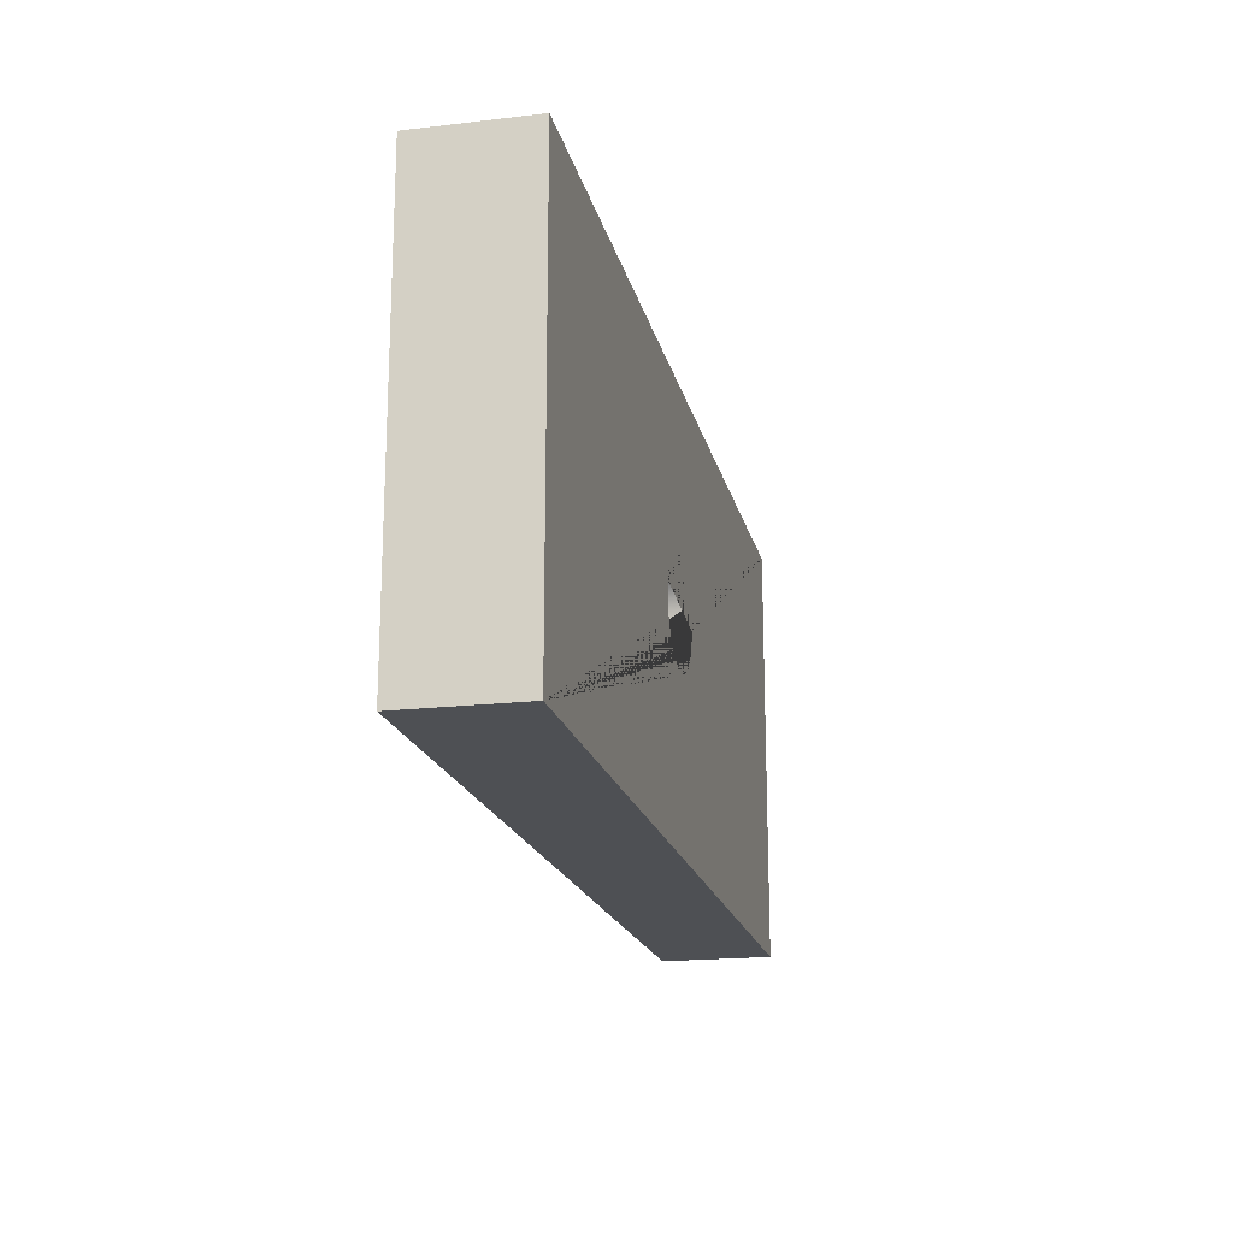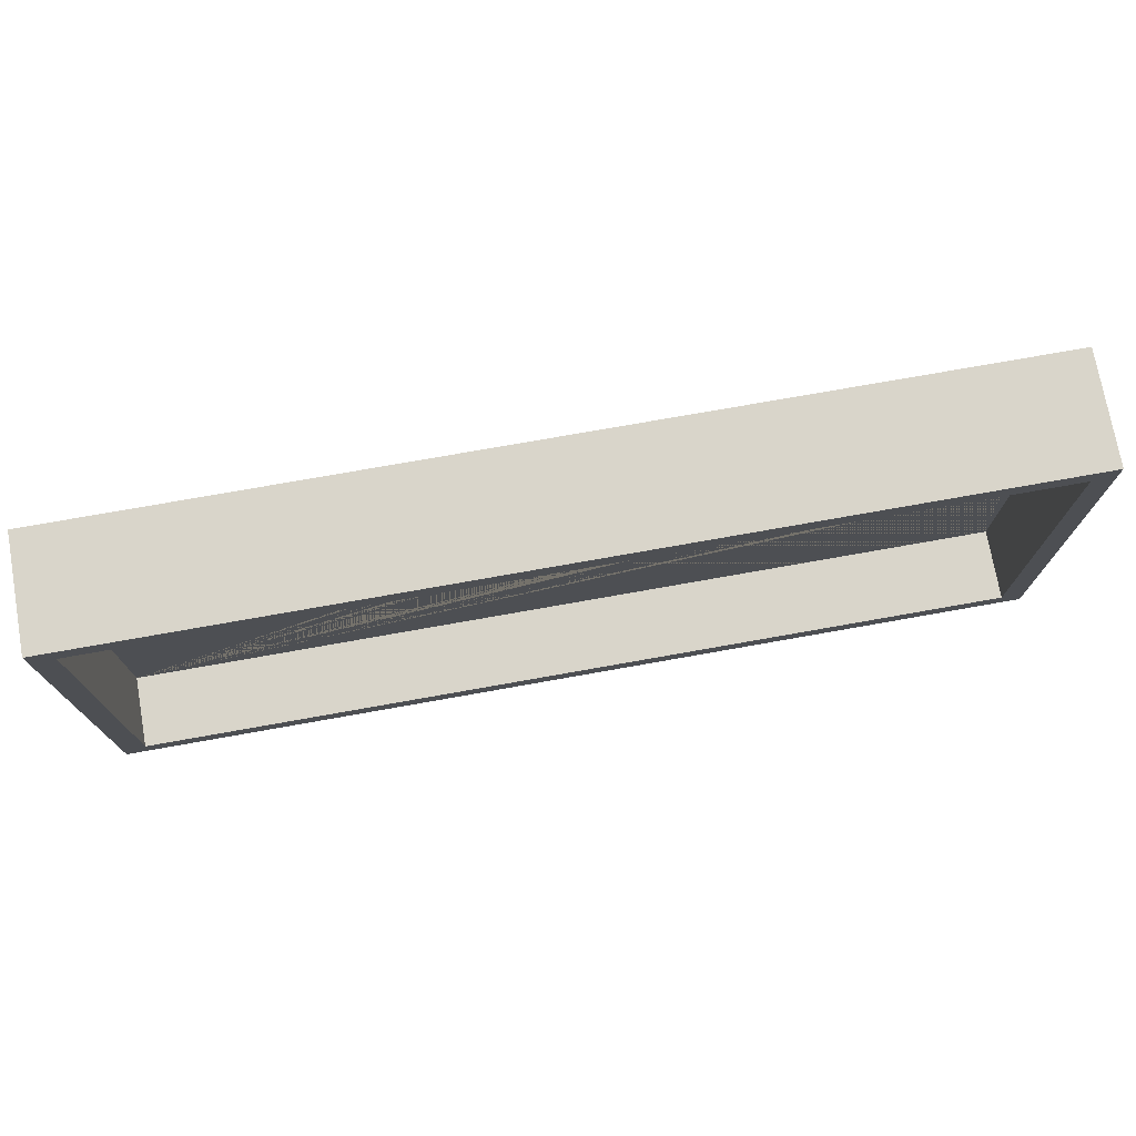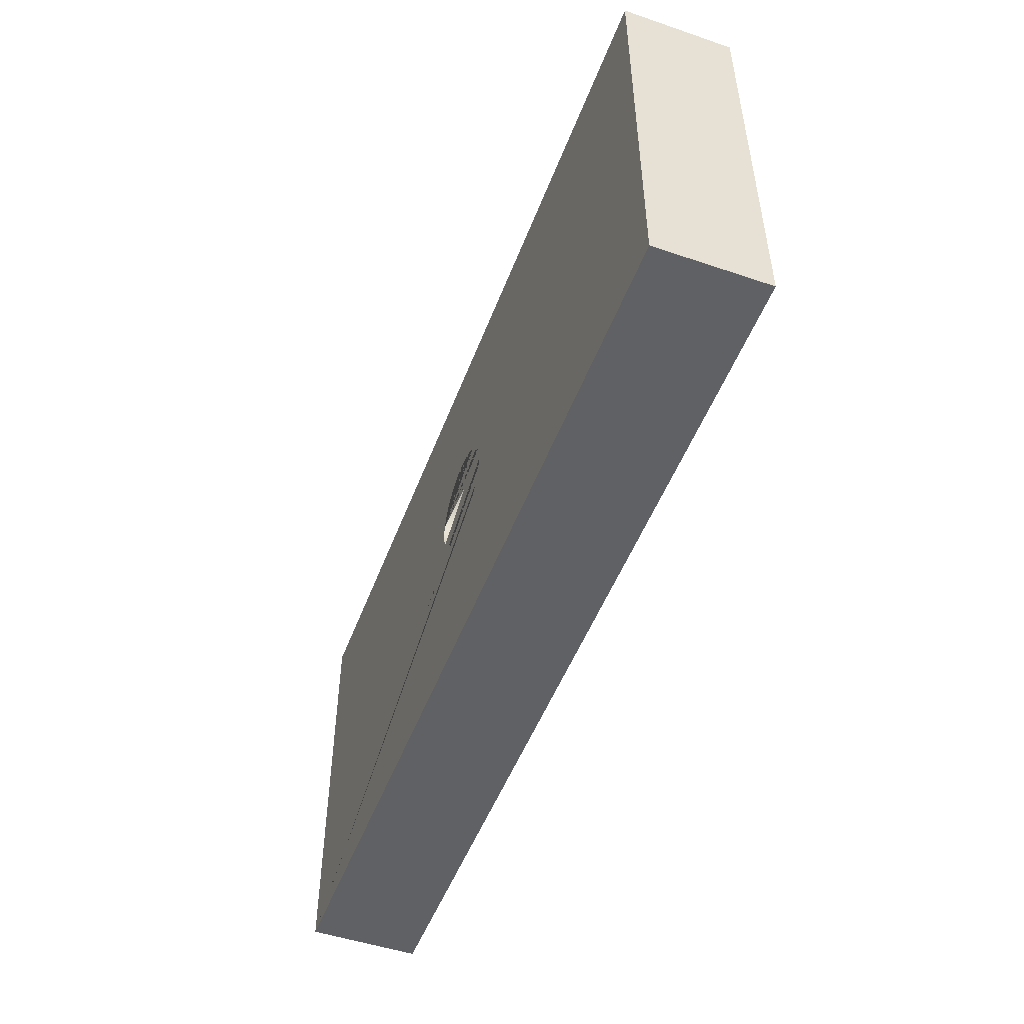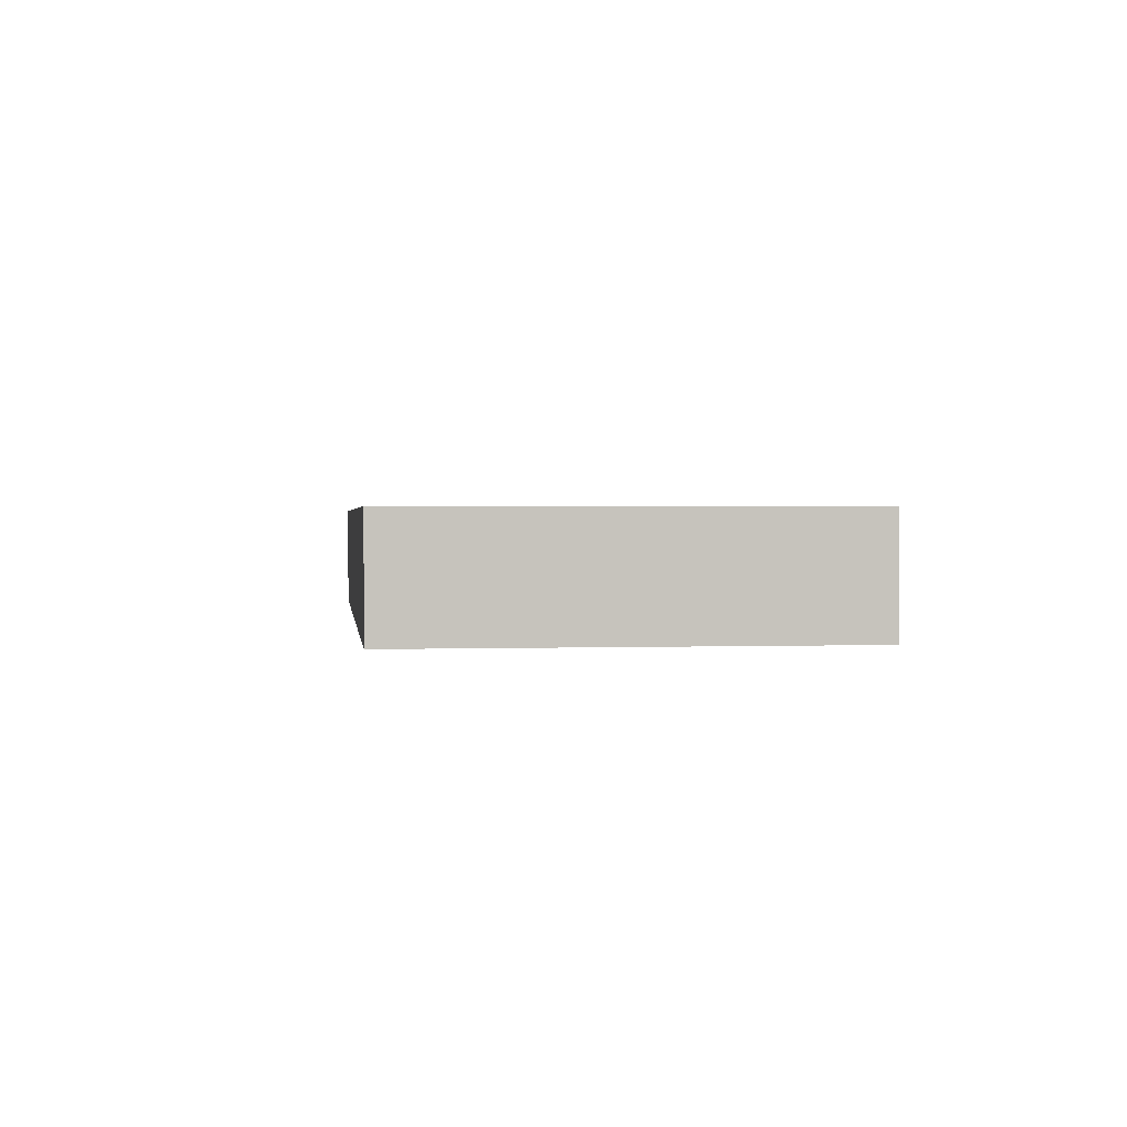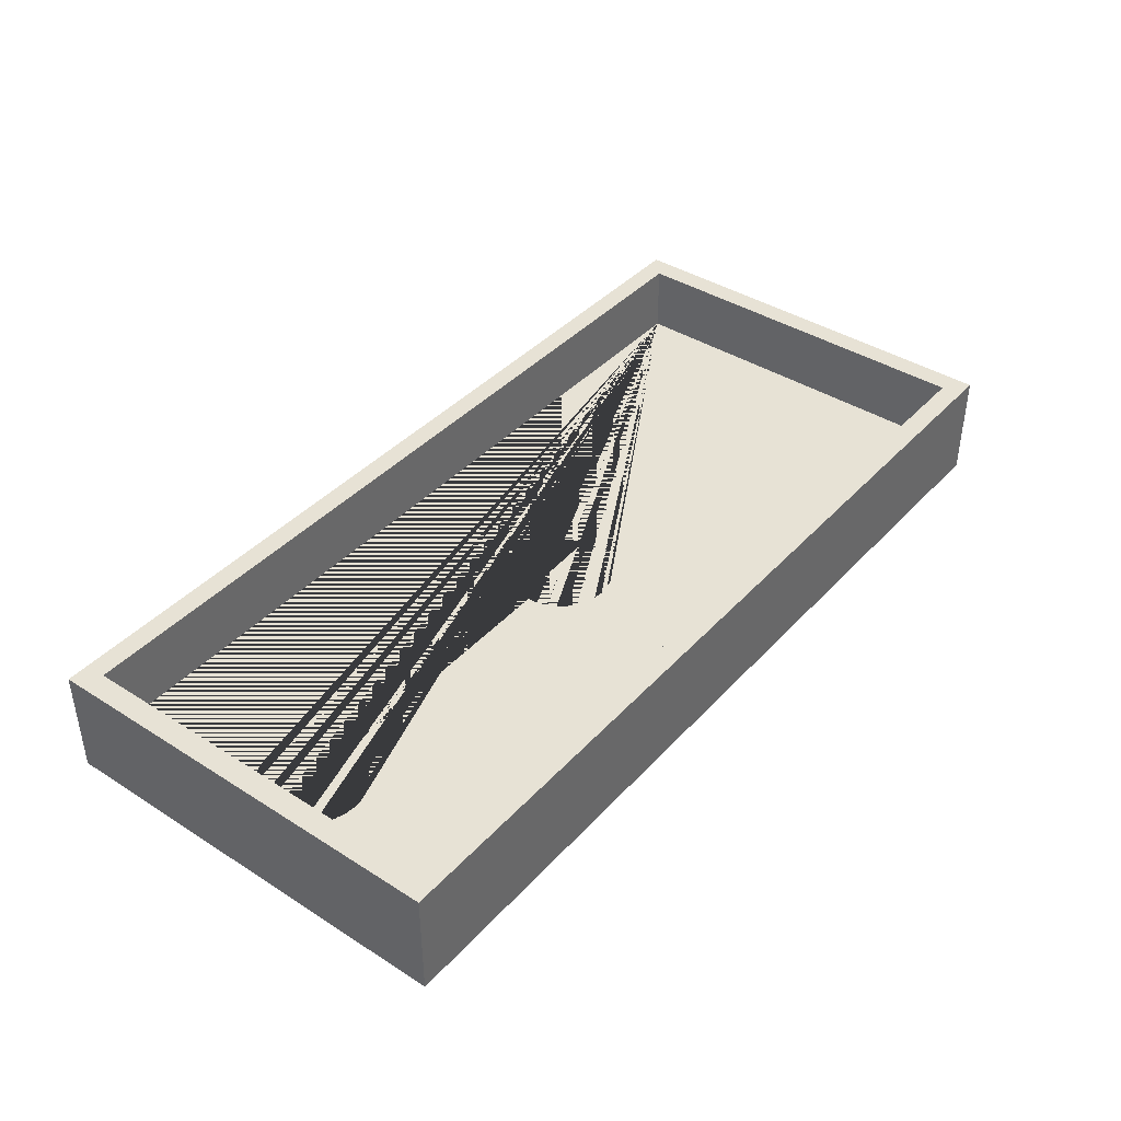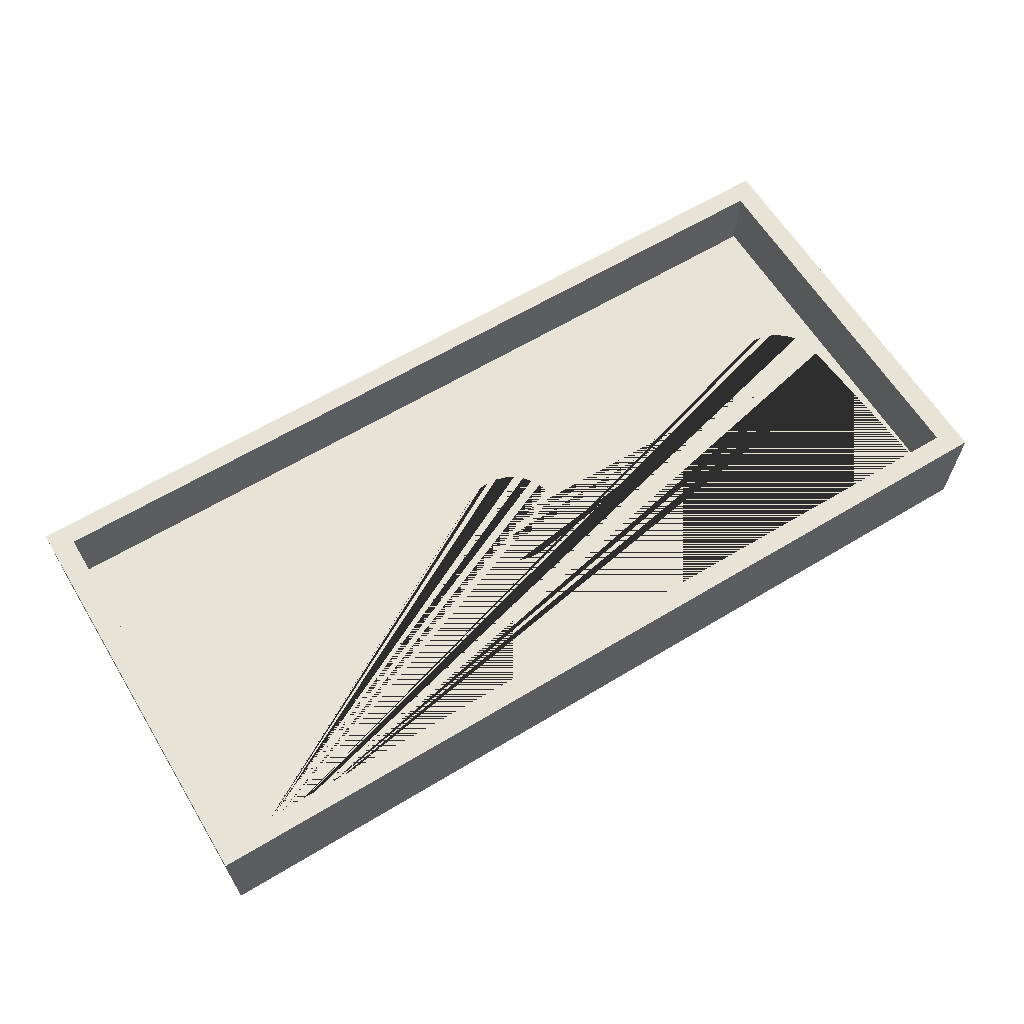
<metadata>
{"format":"obj","ext":"obj","renderer":"f3d","projection":"perspective","resolution":1024,"background":"white","views":[{"elev":-18.7,"azim":-77.4,"up":"+Z"},{"elev":74.4,"azim":169.9,"up":"+Z"},{"elev":-50.3,"azim":69.6,"up":"+Z"},{"elev":1.3,"azim":82.9,"up":"+Y"},{"elev":40.4,"azim":-52.1,"up":"+Y"},{"elev":62.7,"azim":148.6,"up":"+Y"}]}
</metadata>
<code>
o Cube
v -1.046 -0.08305 -0.15
v -1.017 -0.08305 -0.1471
v -0.9886 -0.08305 -0.1386
v -0.9627 -0.08305 -0.1247
v -0.9399 -0.08305 -0.1061
v -0.9213 -0.08305 -0.08334
v -0.9074 -0.08305 -0.0574
v -0.8989 -0.08305 -0.02926
v -0.896 -0.08305 -0
v -0.8989 -0.08305 0.02926
v -0.9074 -0.08305 0.0574
v -0.9213 -0.08305 0.08334
v -0.9399 -0.08305 0.1061
v -0.9627 -0.08305 0.1247
v -0.9886 -0.08305 0.1386
v -1.017 -0.08305 0.1471
v -1.046 -0.08305 0.15
v -1.075 -0.08305 0.1471
v -1.103 -0.08305 0.1386
v -1.129 -0.08305 0.1247
v -1.152 -0.08305 0.1061
v -1.171 -0.08305 0.08334
v -1.185 -0.08305 0.0574
v -1.193 -0.08305 0.02926
v -1.196 -0.08305 -0
v -1.193 -0.08305 -0.02926
v -1.185 -0.08305 -0.0574
v -1.171 -0.08305 -0.08334
v -1.152 -0.08305 -0.1061
v -1.129 -0.08305 -0.1247
v -1.103 -0.08305 -0.1386
v -1.075 -0.08305 -0.1471
v 1.235 0.1938 -0.54
v 1.3 -0.1182 -0.6
v 1.235 0.1938 0.54
v 1.3 -0.1182 0.6
v -1.235 0.1938 -0.54
v -1.3 -0.1182 -0.6
v -1.235 0.1938 0.54
v -1.3 -0.1182 0.6
v 1.3 0.1938 0.6
v -1.3 0.1938 0.6
v 1.3 0.1938 -0.6
v -1.3 0.1938 -0.6
v 1.235 -0.006214 0.54
v -1.235 -0.006214 0.54
v 1.235 -0.006214 -0.54
v -1.235 -0.006214 -0.54
v -1.185 -0.006214 -0.0574
v -1.171 -0.006214 -0.08334
v -0.9886 -0.006214 -0.1386
v -1.017 -0.006214 -0.1471
v -1.193 -0.006214 -0.02926
v -0.9399 -0.006214 -0.1061
v -0.9627 -0.006214 0.1247
v -0.9886 -0.006214 0.1386
v -0.9213 -0.006214 -0.08334
v -1.017 -0.006214 0.1471
v -1.103 -0.006214 0.1386
v -1.196 -0.006214 -0
v -1.103 -0.006214 -0.1386
v -1.129 -0.006214 0.1247
v -0.8989 -0.006214 0.02926
v -0.9399 -0.006214 0.1061
v -0.9074 -0.006214 0.0574
v -0.896 -0.006214 -0
v -1.152 -0.006214 -0.1061
v -1.129 -0.006214 -0.1247
v -1.046 -0.006214 0.15
v -1.046 -0.006214 -0.15
v -0.8989 -0.006214 -0.02926
v -0.9627 -0.006214 -0.1247
v -0.9074 -0.006214 -0.0574
v -1.185 -0.006214 0.0574
v -1.171 -0.006214 0.08334
v -1.193 -0.006214 0.02926
v -1.152 -0.006214 0.1061
v -1.075 -0.006214 0.1471
v -0.9213 -0.006214 0.08334
v -1.075 -0.006214 -0.1471
v -0.1386 -0.1182 -0.0574
v -0.1386 -0.006214 -0.0574
v -0.1247 -0.1182 -0.08334
v -0.1247 -0.006214 -0.08334
v 0.0574 -0.1182 -0.1386
v 0.0574 -0.006214 -0.1386
v 0.02926 -0.1182 -0.1471
v 0.02926 -0.006214 -0.1471
v -0.1471 -0.1182 -0.02926
v -0.1471 -0.006214 -0.02926
v 0.1061 -0.1182 -0.1061
v 0.1061 -0.006214 -0.1061
v 0.08334 -0.1182 0.1247
v 0.08334 -0.006214 0.1247
v 0.0574 -0.1182 0.1386
v 0.0574 -0.006214 0.1386
v 0.1247 -0.1182 -0.08334
v 0.1247 -0.006214 -0.08334
v 0.02926 -0.1182 0.1471
v 0.02926 -0.006214 0.1471
v -0.0574 -0.1182 0.1386
v -0.0574 -0.006214 0.1386
v -0.15 -0.1182 -0
v -0.15 -0.006214 -0
v -0.0574 -0.1182 -0.1386
v -0.0574 -0.006214 -0.1386
v -0.08334 -0.1182 0.1247
v -0.08334 -0.006214 0.1247
v 0.1471 -0.1182 0.02926
v 0.1471 -0.006214 0.02926
v 0.1061 -0.1182 0.1061
v 0.1061 -0.006214 0.1061
v 0.1386 -0.1182 0.0574
v 0.1386 -0.006214 0.0574
v 0.15 -0.1182 -0
v 0.15 -0.006214 -0
v -0.1061 -0.1182 -0.1061
v -0.1061 -0.006214 -0.1061
v -0.08334 -0.1182 -0.1247
v -0.08334 -0.006214 -0.1247
v -0 -0.1182 0.15
v -0 -0.006214 0.15
v 0 -0.1182 -0.15
v 0 -0.006214 -0.15
v 0.1471 -0.1182 -0.02926
v 0.1471 -0.006214 -0.02926
v 0.08334 -0.1182 -0.1247
v 0.08334 -0.006214 -0.1247
v 0.1386 -0.1182 -0.0574
v 0.1386 -0.006214 -0.0574
v -0.1386 -0.1182 0.0574
v -0.1386 -0.006214 0.0574
v -0.1247 -0.1182 0.08334
v -0.1247 -0.006214 0.08334
v -0.1471 -0.1182 0.02926
v -0.1471 -0.006214 0.02926
v -0.1061 -0.1182 0.1061
v -0.1061 -0.006214 0.1061
v -0.02926 -0.1182 0.1471
v -0.02926 -0.006214 0.1471
v 0.1247 -0.1182 0.08334
v 0.1247 -0.006214 0.08334
v -0.02926 -0.1182 -0.1471
v -0.02926 -0.006214 -0.1471
f 1 2 52 70
f 2 3 51 52
f 3 4 72 51
f 4 5 54 72
f 5 6 57 54
f 6 7 73 57
f 7 8 71 73
f 8 9 66 71
f 9 10 63 66
f 10 11 65 63
f 11 12 79 65
f 12 13 64 79
f 13 14 55 64
f 14 15 56 55
f 15 16 58 56
f 16 17 69 58
f 17 18 78 69
f 18 19 59 78
f 19 20 62 59
f 20 21 77 62
f 21 22 75 77
f 22 23 74 75
f 23 24 76 74
f 24 25 60 76
f 25 26 53 60
f 26 27 49 53
f 27 28 50 49
f 28 29 67 50
f 29 30 68 67
f 30 31 61 68
f 31 32 80 61
f 32 1 70 80
f 1 32 31 30 29 28 27 26 25 24 23 22 21 20 19 18 17 16 15 14 13 12 11 10 9 8 7 6 5 4 3 2
f 37 39 46 48
f 36 41 42 40
f 40 42 44 38
f 38 34 36 115 125 129 97 91 127 85 87 123 143 105 119 117 83 81 89 103
f 34 43 41 36
f 38 44 43 34
f 35 39 42 41
f 33 35 41 43
f 39 37 44 42
f 37 33 43 44
f 47 48 60 53 49 50 67 68 61 80 70 52 51 72 54 57 73 71 66
f 39 35 45 46
f 33 37 48 47
f 35 33 47 45
f 66 104 90 82 84 118 120 106 144 124 88 86 128 92 98 130 126 116 47
f 109 110 116 115
f 111 112 142 141
f 141 142 114 113
f 89 90 104 103
f 125 126 130 129
f 115 116 126 125
f 97 98 92 91
f 123 124 144 143
f 139 140 122 121
f 83 84 82 81
f 121 122 100 99
f 143 144 106 105
f 91 92 128 127
f 107 108 102 101
f 127 128 86 85
f 93 94 112 111
f 119 120 118 117
f 81 82 90 89
f 95 96 94 93
f 137 138 108 107
f 131 132 134 133
f 135 131 133 137 107 101 139 121 99 95 93 111 141 113 109 115 36 40 38 103
f 87 88 124 123
f 129 130 98 97
f 103 104 136 135
f 113 114 110 109
f 47 116 110 114 142 112 94 96 100 122 140 102 108 138 134 132 136 104 66 63 65 79 64 55 56 58 69 78 59 62 77 75 74 76 60 48 46 45
f 101 102 140 139
f 105 106 120 119
f 85 86 88 87
f 99 100 96 95
f 135 136 132 131
f 117 118 84 83
f 133 134 138 137

</code>
